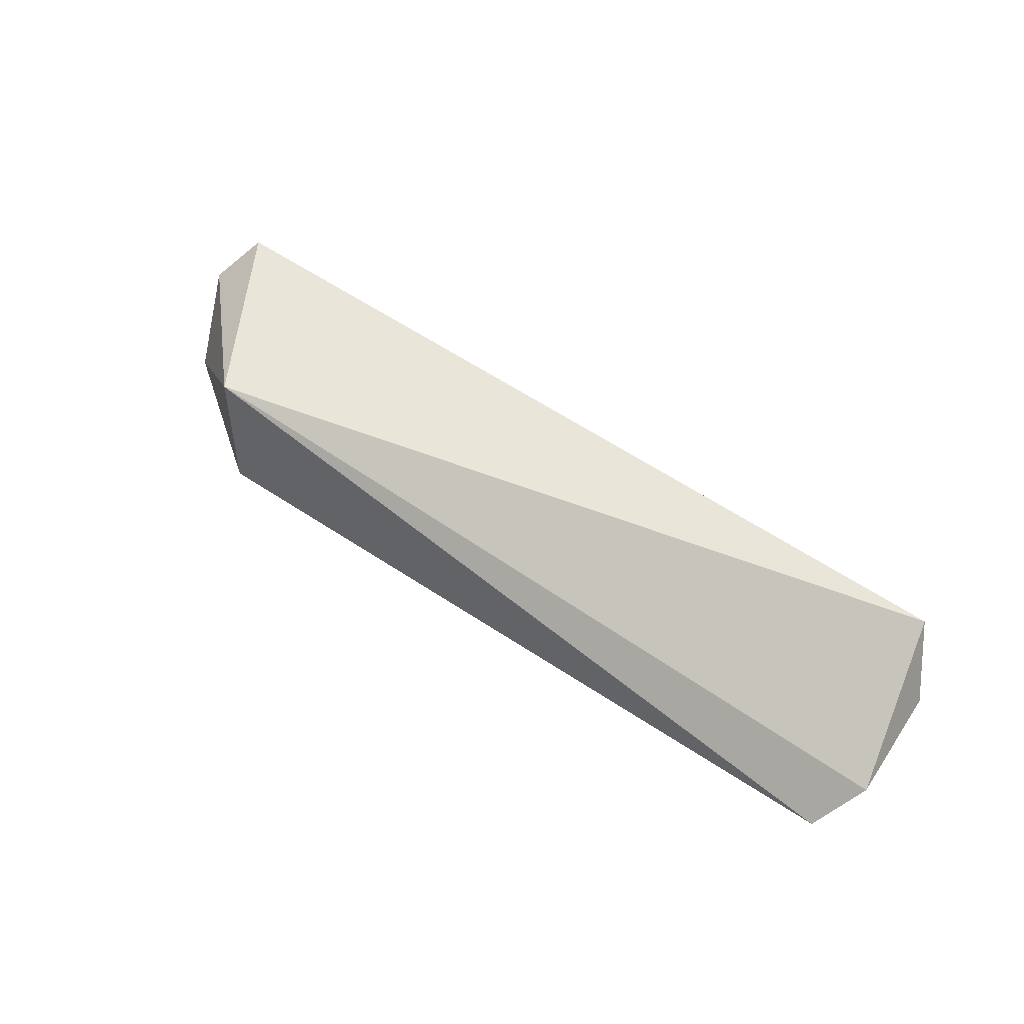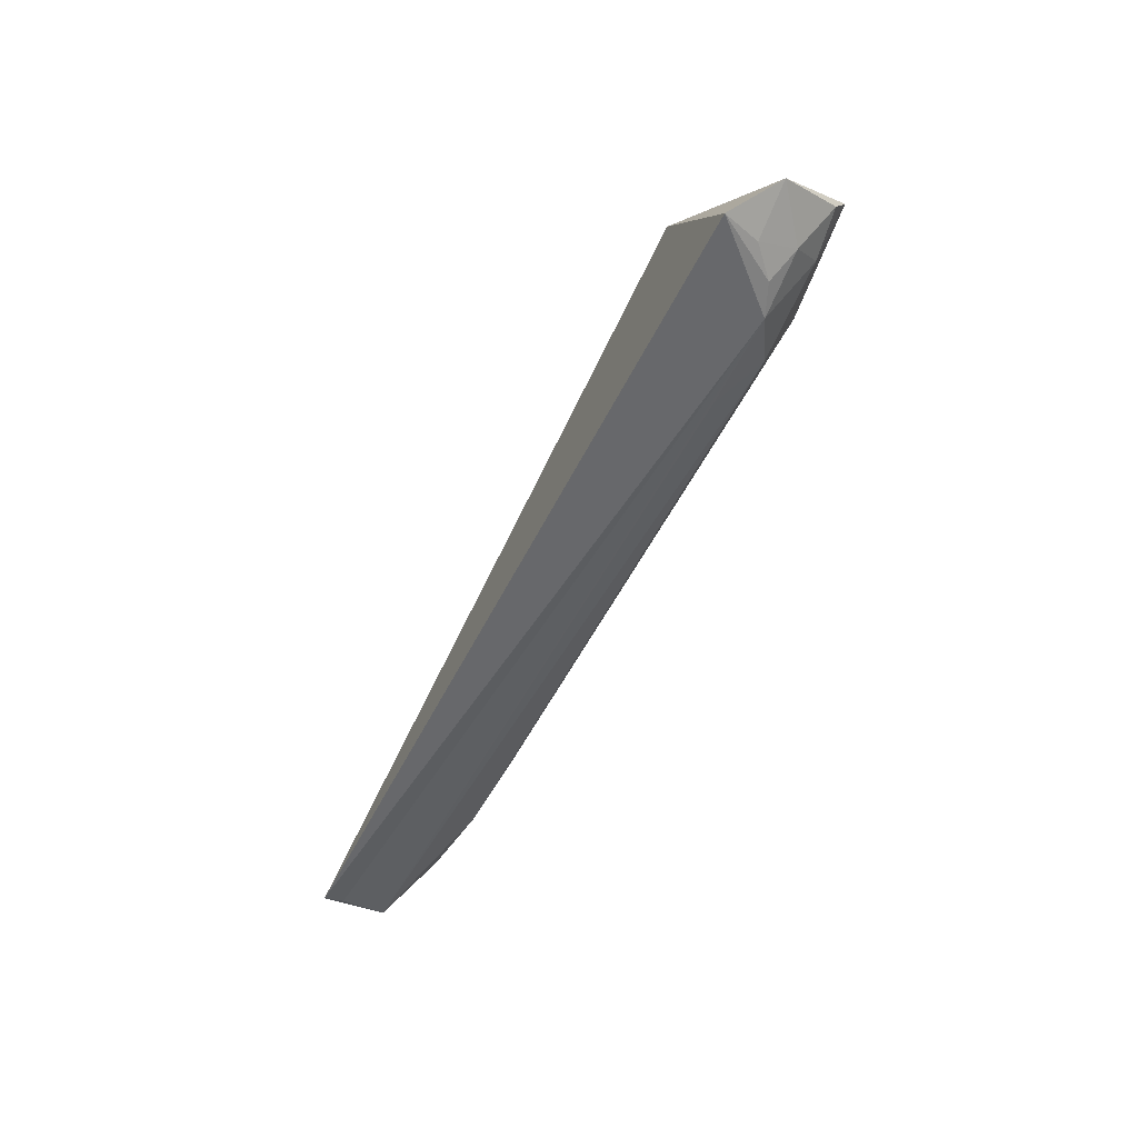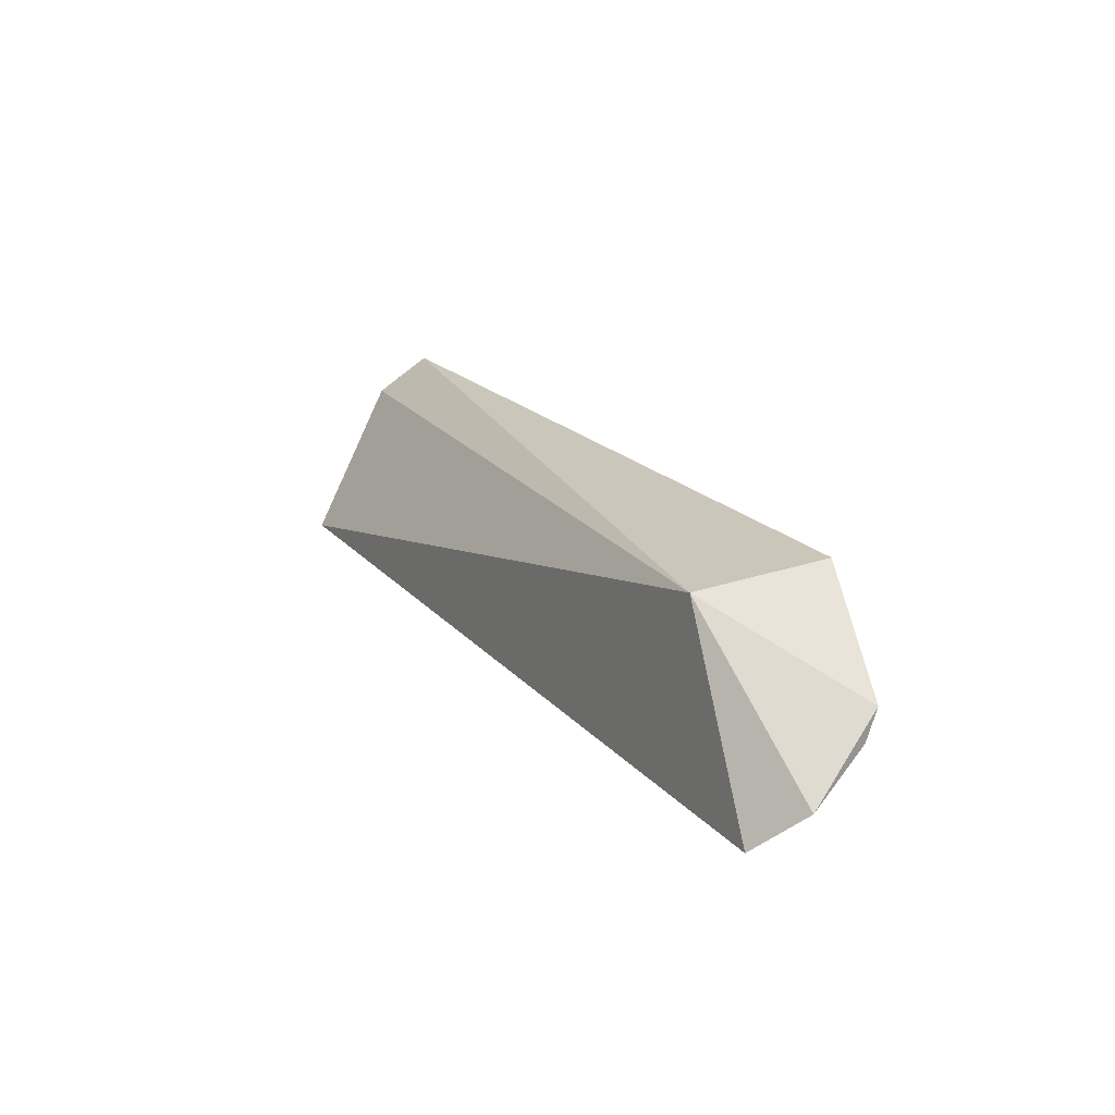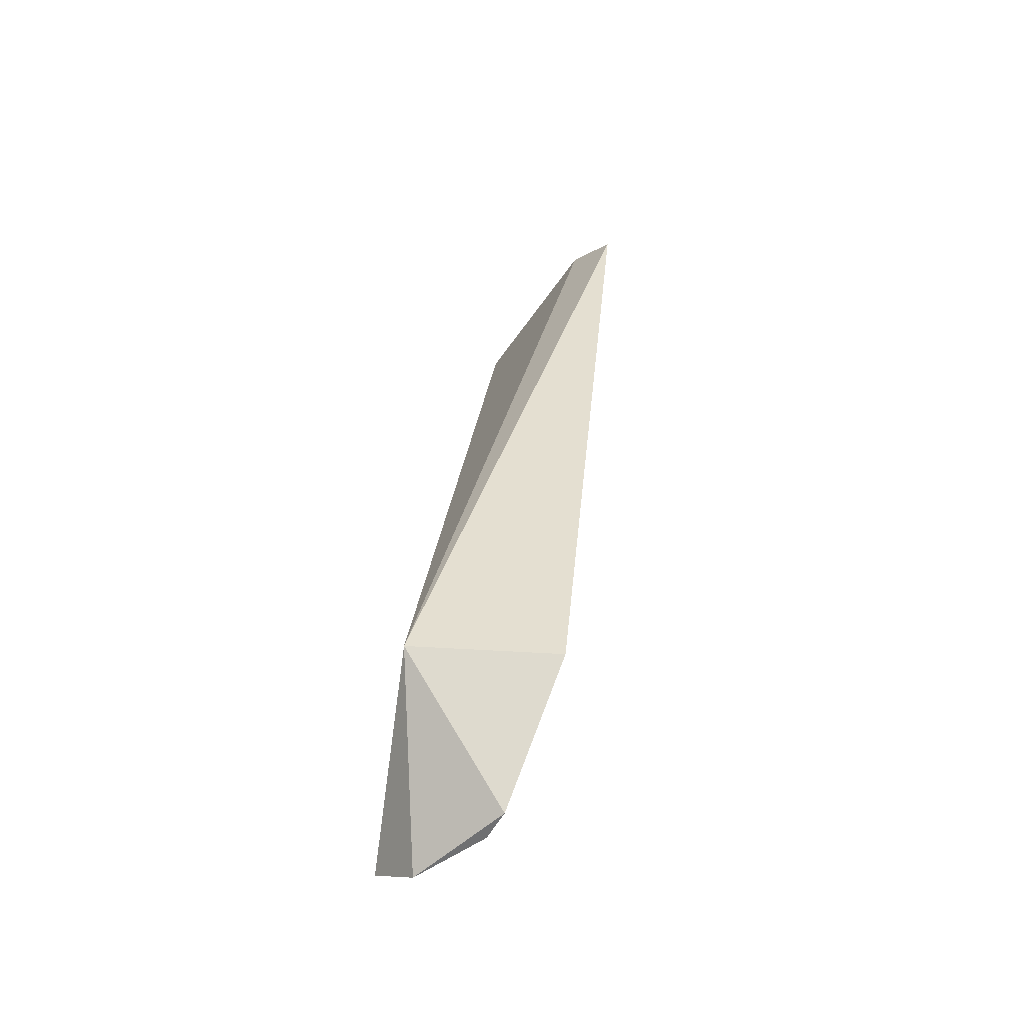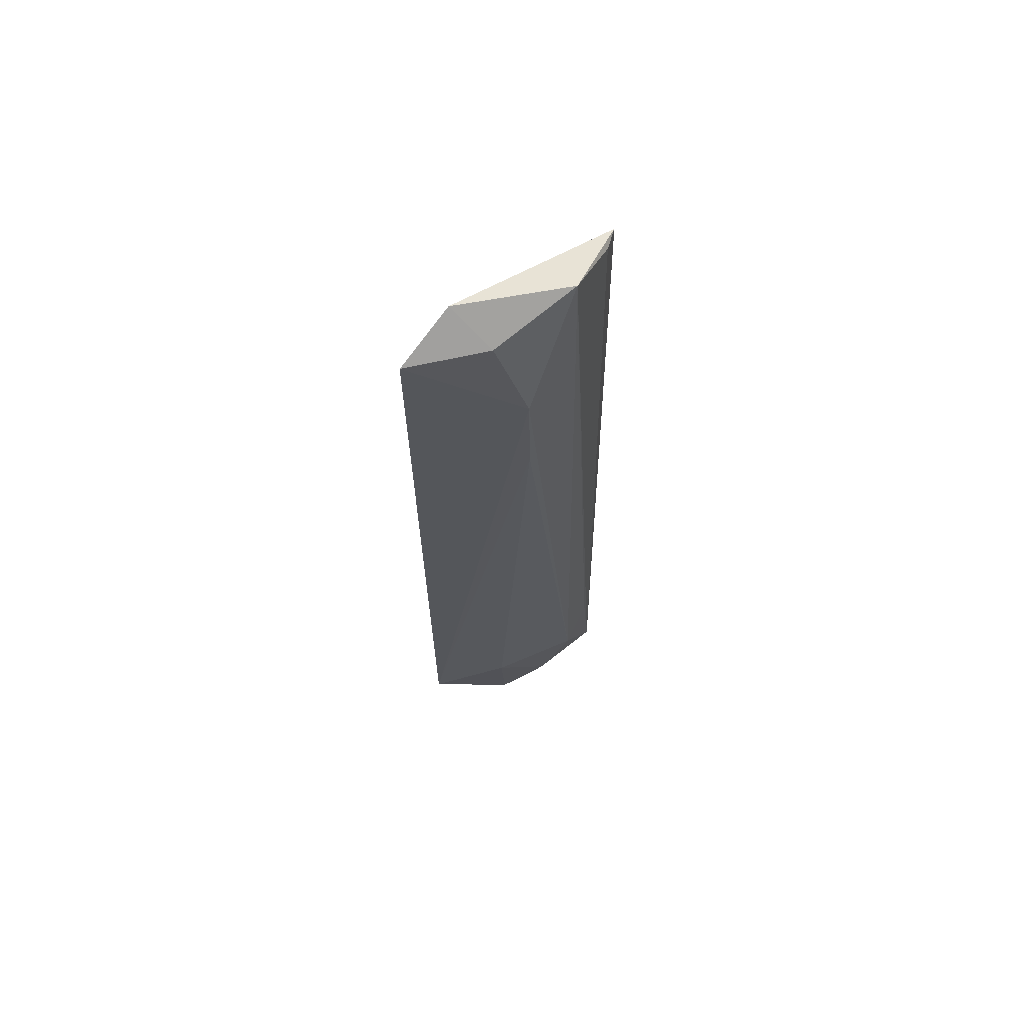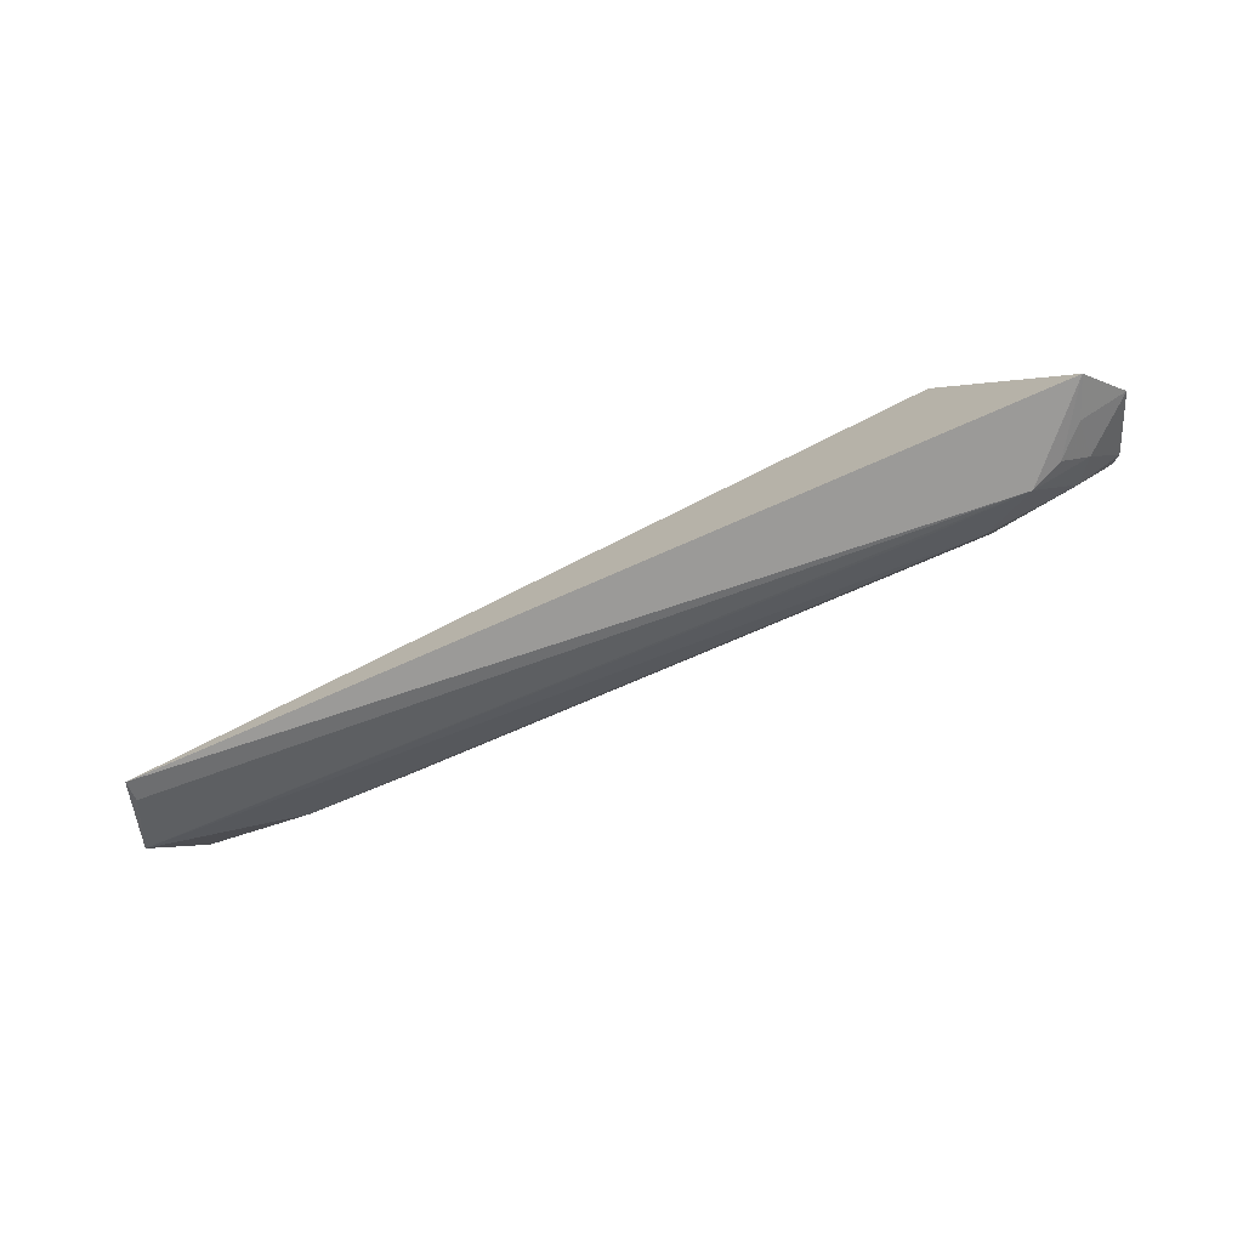
<metadata>
{"format":"obj","ext":"obj","renderer":"f3d","projection":"perspective","resolution":1024,"background":"white","views":[{"elev":51.5,"azim":37.1,"up":"+Y"},{"elev":-52.2,"azim":-116.6,"up":"+Z"},{"elev":21.2,"azim":-120.1,"up":"+Z"},{"elev":37.3,"azim":-84.2,"up":"+Z"},{"elev":-25.1,"azim":90.6,"up":"+Y"},{"elev":-69.1,"azim":-156.7,"up":"+Z"}]}
</metadata>
<code>
v 0.1446 -0.1934 -0.2193
v 0.1573 -0.1616 -0.293
v -0.2348 -0.1247 -0.2183
v -0.2904 -0.1165 -0.3082
v -0.2325 -0.1695 -0.2958
v 0.1433 -0.124 -0.3096
v 0.09024 -0.1829 -0.2727
v -0.2343 -0.1967 -0.2172
v -0.256 -0.1545 -0.3085
v 0.1597 -0.1727 -0.2398
v 0.1442 -0.1846 -0.2578
v -0.2948 -0.1759 -0.2564
v -0.2364 -0.1855 -0.2553
v 0.144 -0.1346 -0.3066
v -0.2092 -0.1568 -0.3058
v -0.3065 -0.1368 -0.2886
v -0.2762 -0.1701 -0.2802
v 0.04093 -0.1829 -0.273
v -0.2707 -0.1483 -0.306
v -0.2973 -0.1683 -0.2699
v -0.2836 -0.1358 -0.3042
v -0.2835 -0.1555 -0.2938
f 6 4 3
f 7 5 2
f 8 1 3
f 8 7 1
f 9 4 6
f 10 2 6
f 10 6 3
f 10 3 1
f 11 7 2
f 11 1 7
f 11 10 1
f 11 2 10
f 12 8 3
f 13 8 12
f 14 9 6
f 14 6 2
f 14 2 9
f 15 9 2
f 15 2 5
f 15 5 9
f 16 12 3
f 16 3 4
f 17 9 5
f 17 13 12
f 17 5 13
f 18 13 5
f 18 5 7
f 18 7 8
f 18 8 13
f 19 4 9
f 20 17 12
f 20 12 16
f 21 16 4
f 21 4 19
f 22 20 16
f 22 19 9
f 22 9 17
f 22 17 20
f 22 21 19
f 22 16 21

</code>
